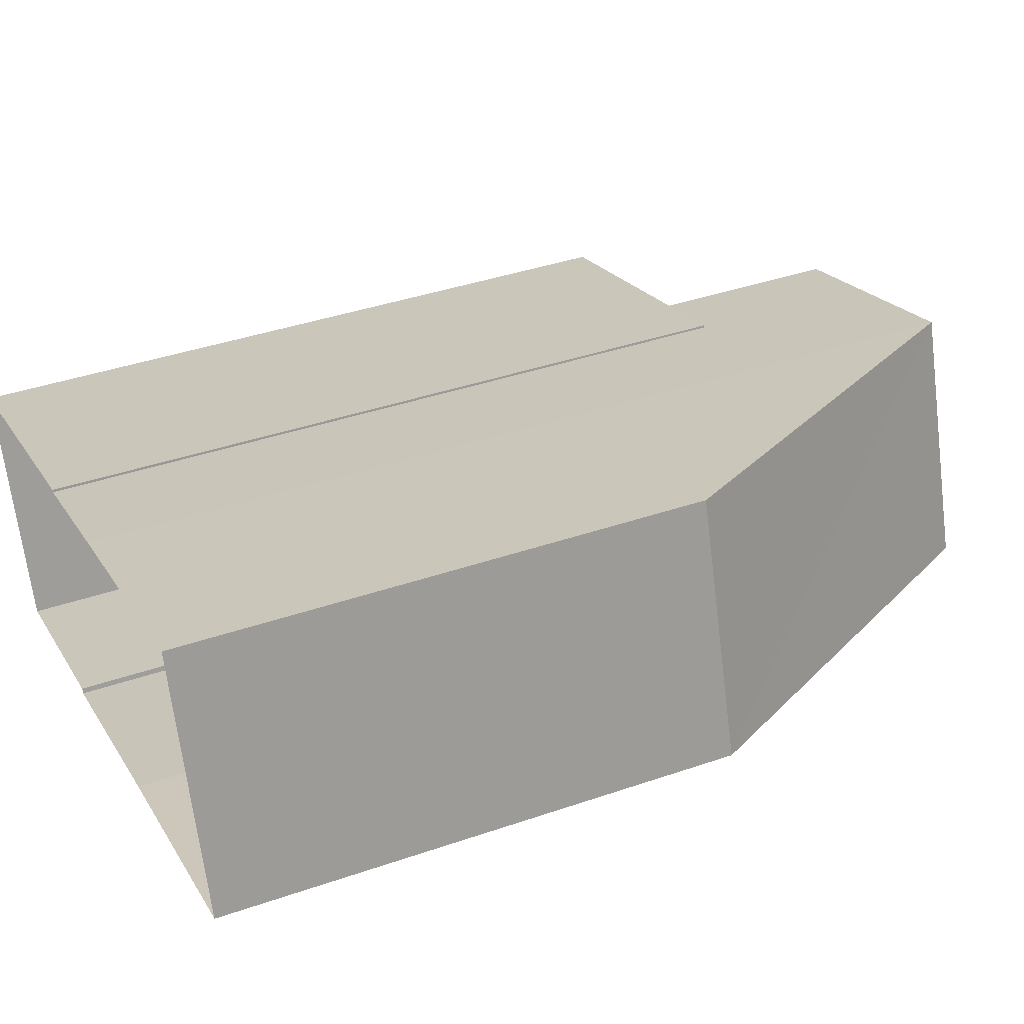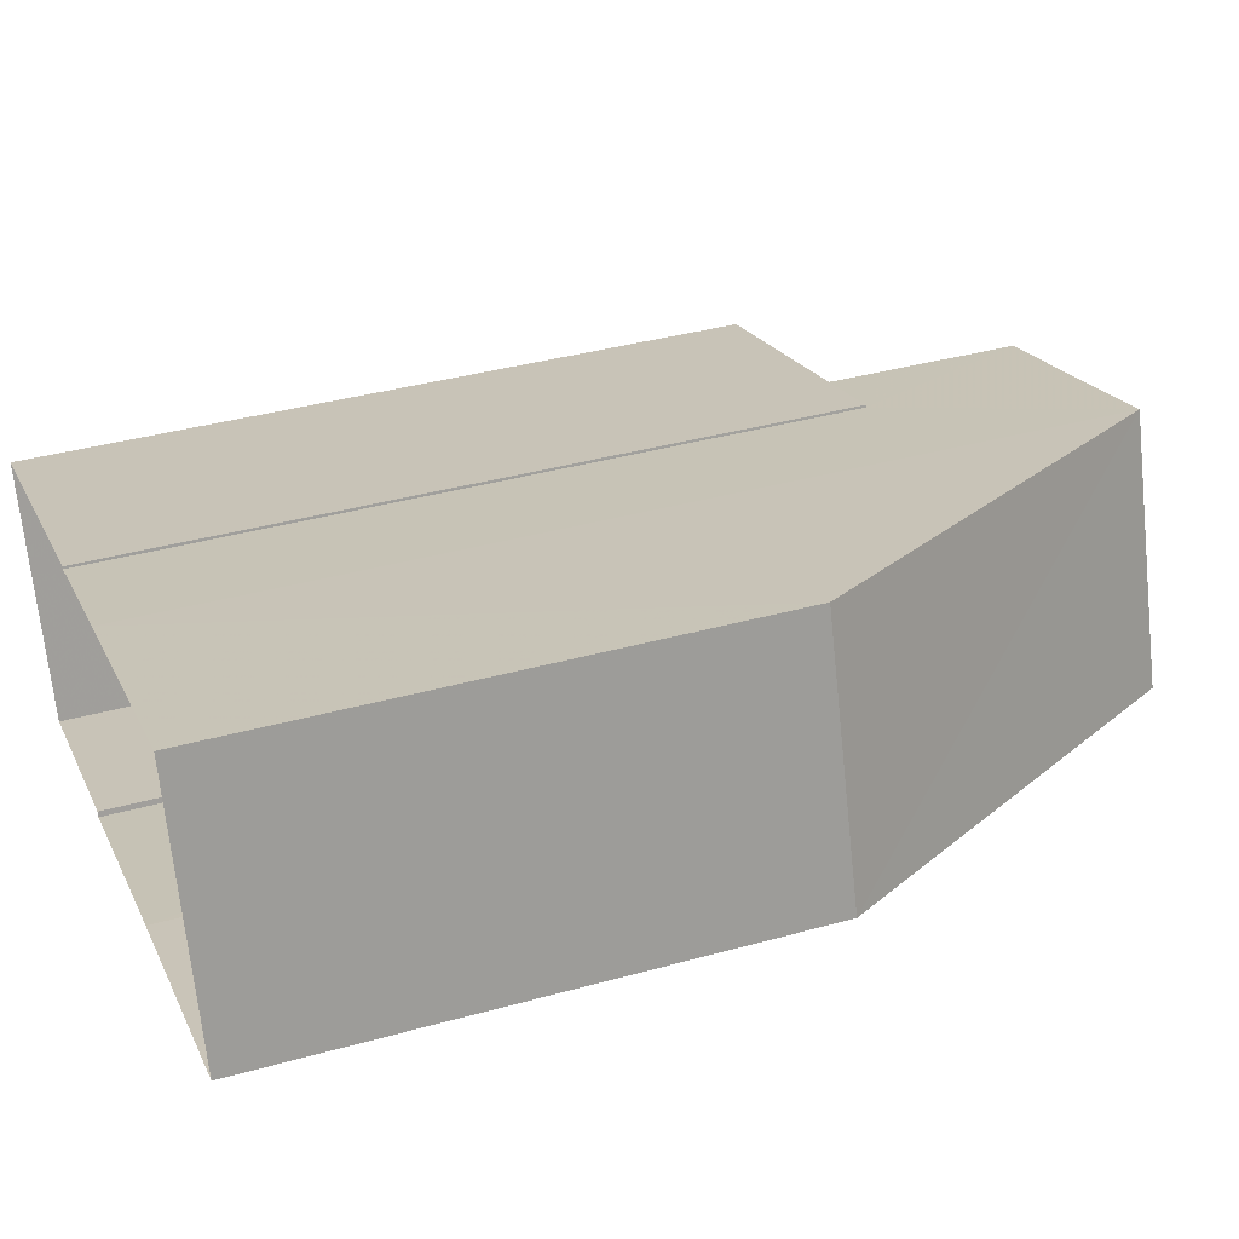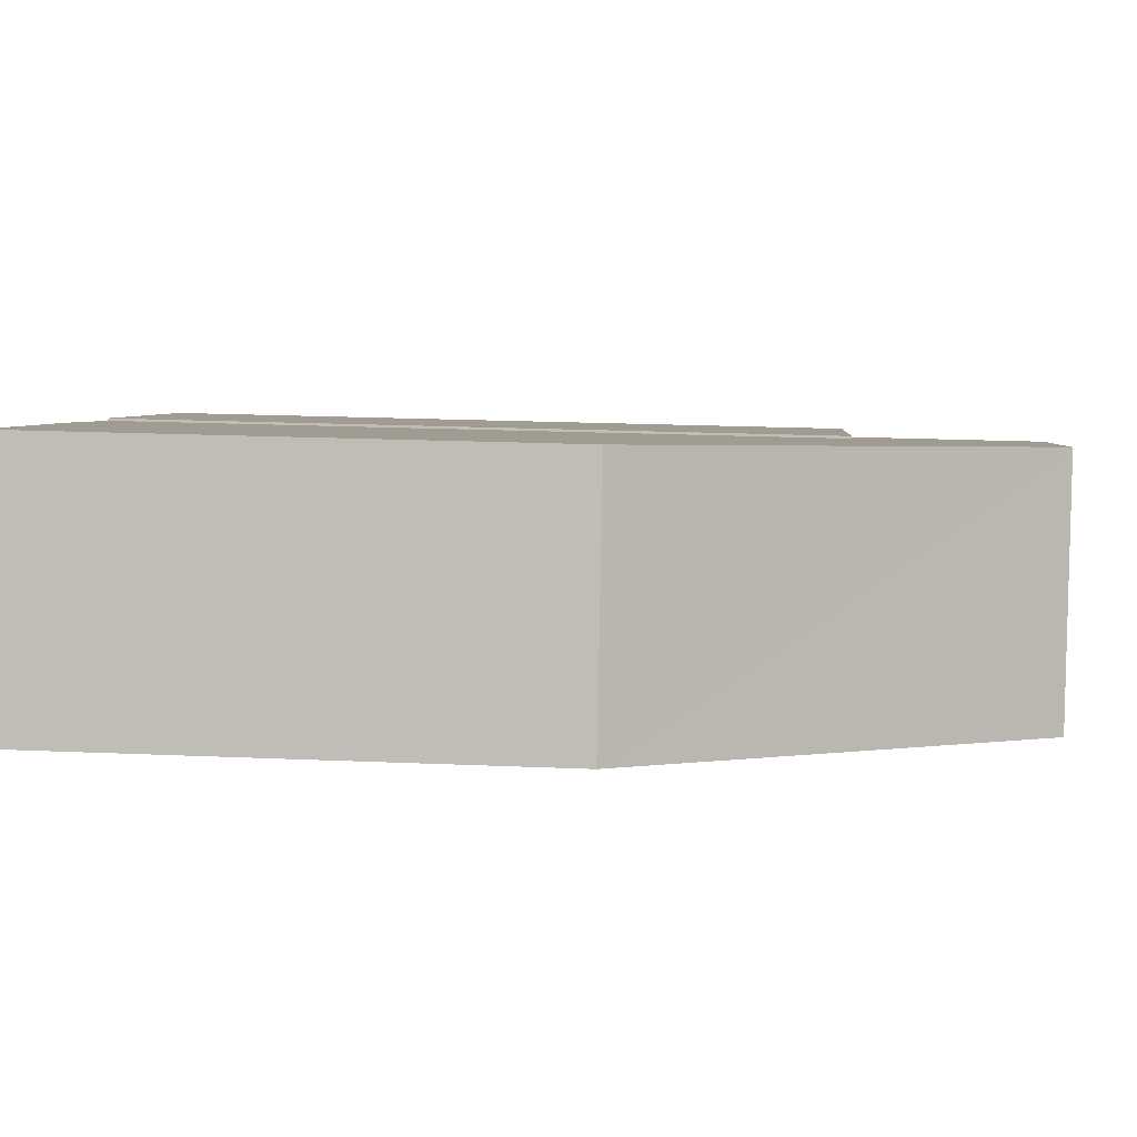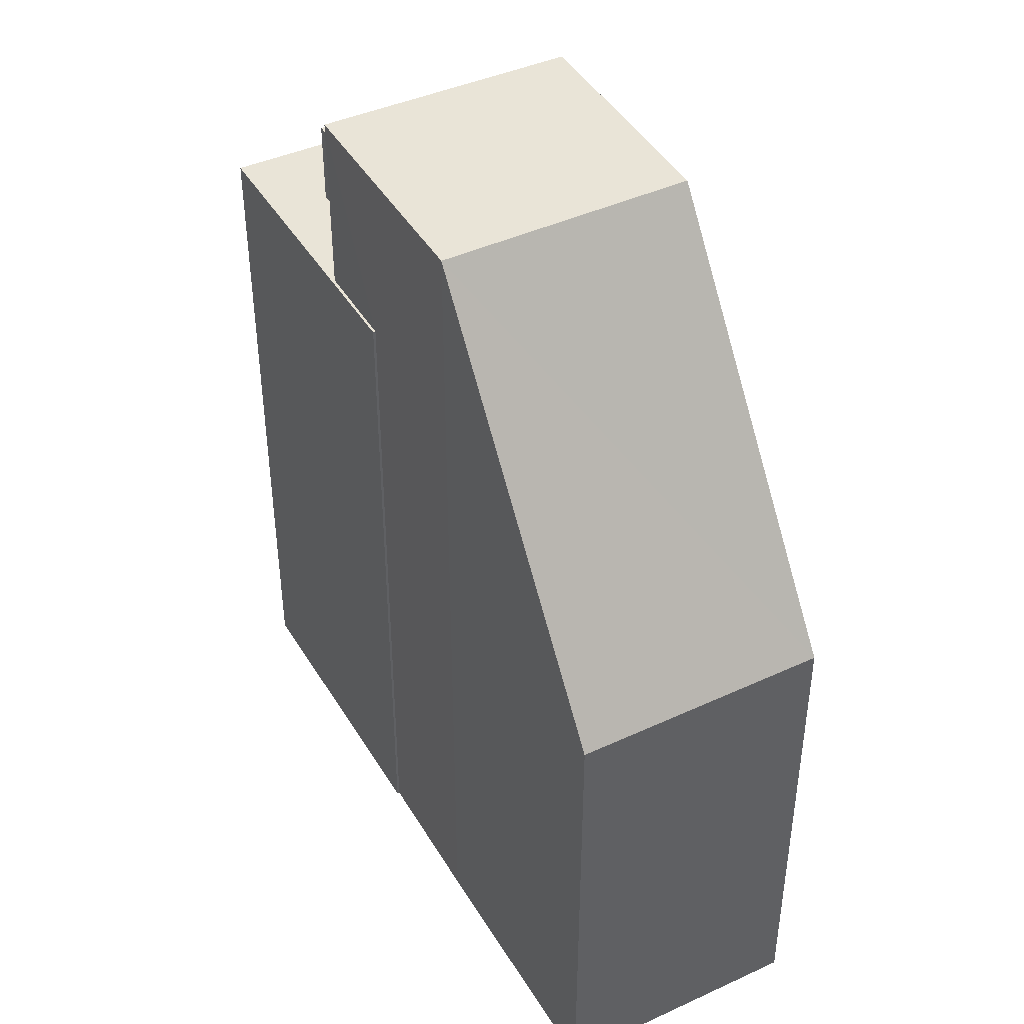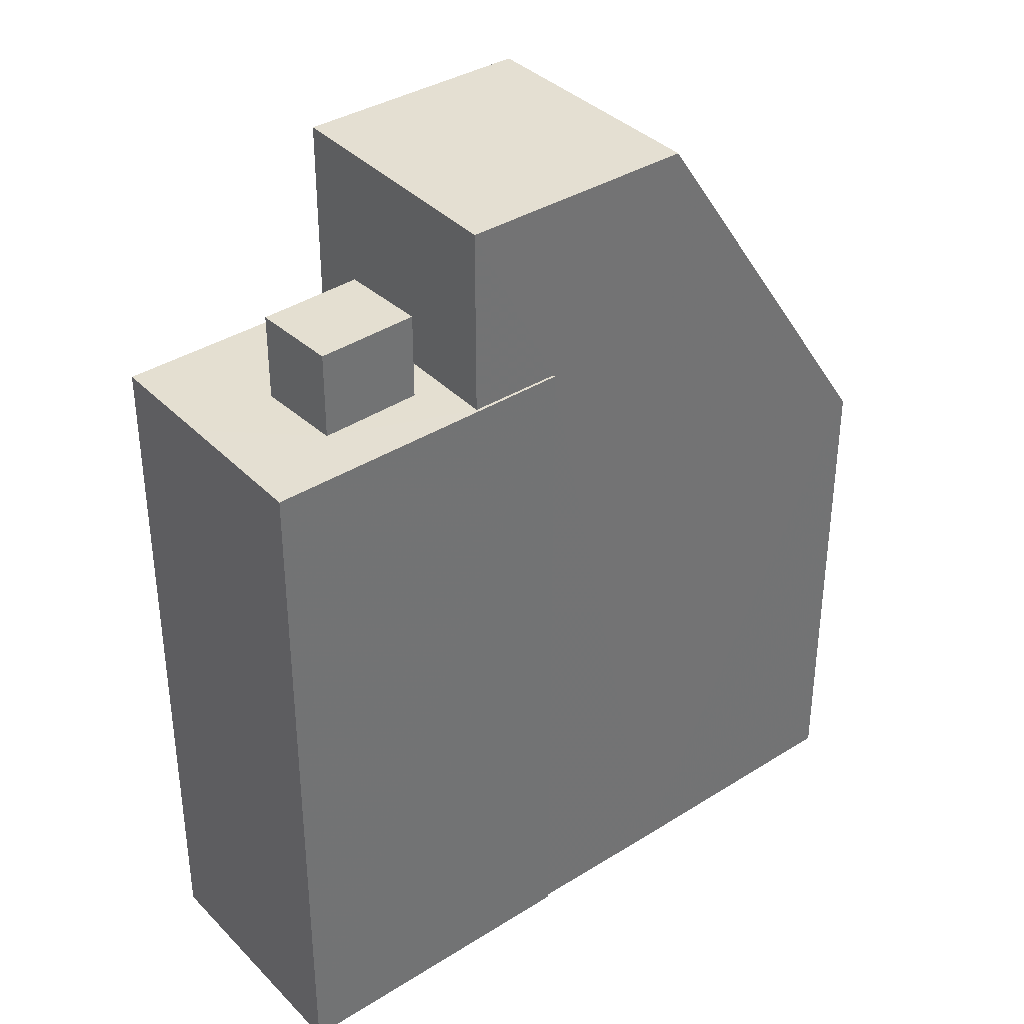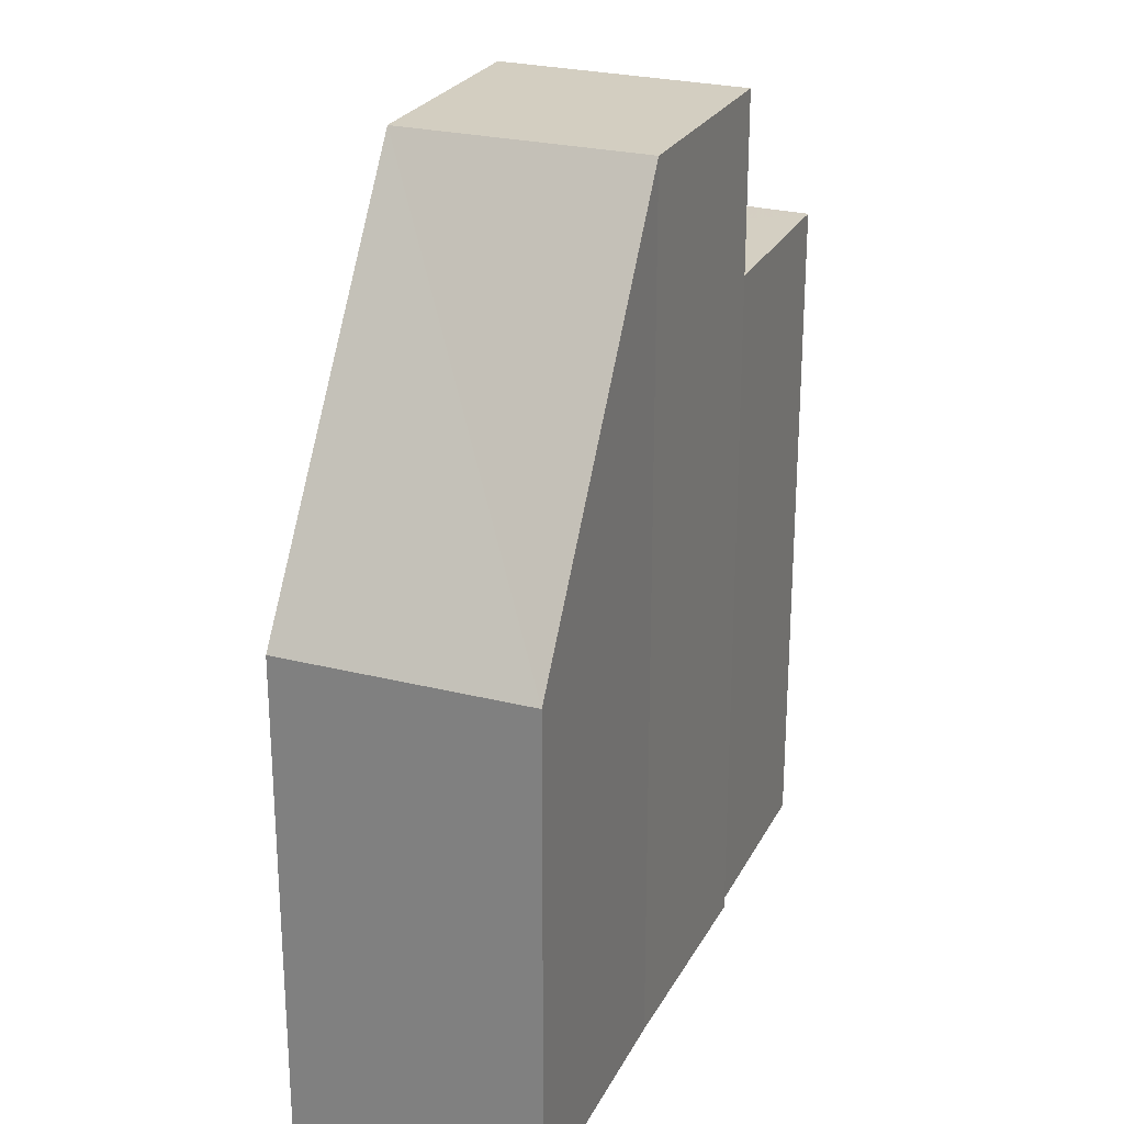
<metadata>
{"format":"obj","ext":"obj","renderer":"f3d","projection":"perspective","resolution":1024,"background":"white","views":[{"elev":39.0,"azim":-113.4,"up":"+Y"},{"elev":37.6,"azim":-109.6,"up":"+Y"},{"elev":21.6,"azim":-85.7,"up":"+Y"},{"elev":43.5,"azim":-136.3,"up":"+Z"},{"elev":36.8,"azim":123.4,"up":"+Z"},{"elev":25.4,"azim":-85.4,"up":"+Z"}]}
</metadata>
<code>
v -1.184e+04 -3.396e+04 31.76
v -1.184e+04 -3.395e+04 31.76
v -1.183e+04 -3.396e+04 31.76
v -1.183e+04 -3.396e+04 31.76
v -1.183e+04 -3.396e+04 31.76
v -1.183e+04 -3.396e+04 31.76
v -1.182e+04 -3.396e+04 31.76
v -1.183e+04 -3.396e+04 31.76
v -1.183e+04 -3.396e+04 31.76
v -1.182e+04 -3.397e+04 31.76
v -1.183e+04 -3.396e+04 48.71
v -1.182e+04 -3.396e+04 48.71
v -1.182e+04 -3.396e+04 48.71
v -1.182e+04 -3.396e+04 48.71
v -1.182e+04 -3.396e+04 48.71
v -1.183e+04 -3.396e+04 48.71
v -1.182e+04 -3.396e+04 48.71
v -1.182e+04 -3.396e+04 48.71
v -1.182e+04 -3.396e+04 48.71
v -1.182e+04 -3.396e+04 48.71
v -1.182e+04 -3.397e+04 48.71
v -1.183e+04 -3.396e+04 48.71
v -1.182e+04 -3.396e+04 50.79
v -1.182e+04 -3.396e+04 50.79
v -1.182e+04 -3.396e+04 50.79
v -1.182e+04 -3.396e+04 50.79
v -1.183e+04 -3.396e+04 53.19
v -1.183e+04 -3.396e+04 53.21
v -1.182e+04 -3.396e+04 53.19
v -1.183e+04 -3.396e+04 53.21
v -1.184e+04 -3.396e+04 43.72
v -1.184e+04 -3.395e+04 43.71
f 1 2 3
f 4 3 5
f 2 6 3
f 7 8 9
f 10 5 7
f 3 6 8
f 5 3 8
f 5 8 7
f 11 12 13
f 13 14 15
f 11 16 12
f 15 14 17
f 18 19 20
f 19 12 20
f 14 12 19
f 13 12 14
f 15 17 21
f 17 22 21
f 18 20 22
f 17 18 22
f 23 24 25
f 23 26 24
f 27 28 29
f 28 30 29
f 31 28 27
f 32 31 27
f 22 10 21
f 22 5 10
f 16 11 9
f 8 16 9
f 11 13 7
f 9 11 7
f 7 15 10
f 10 15 21
f 13 15 7
f 19 25 24
f 19 18 25
f 14 24 26
f 14 19 24
f 14 26 23
f 17 14 23
f 17 23 25
f 18 17 25
f 8 6 16
f 6 27 16
f 16 29 12
f 16 27 29
f 32 6 2
f 32 27 6
f 22 4 5
f 4 22 30
f 12 29 20
f 20 29 30
f 20 30 22
f 30 28 3
f 4 30 3
f 31 1 3
f 28 31 3
f 32 2 1
f 31 32 1

</code>
